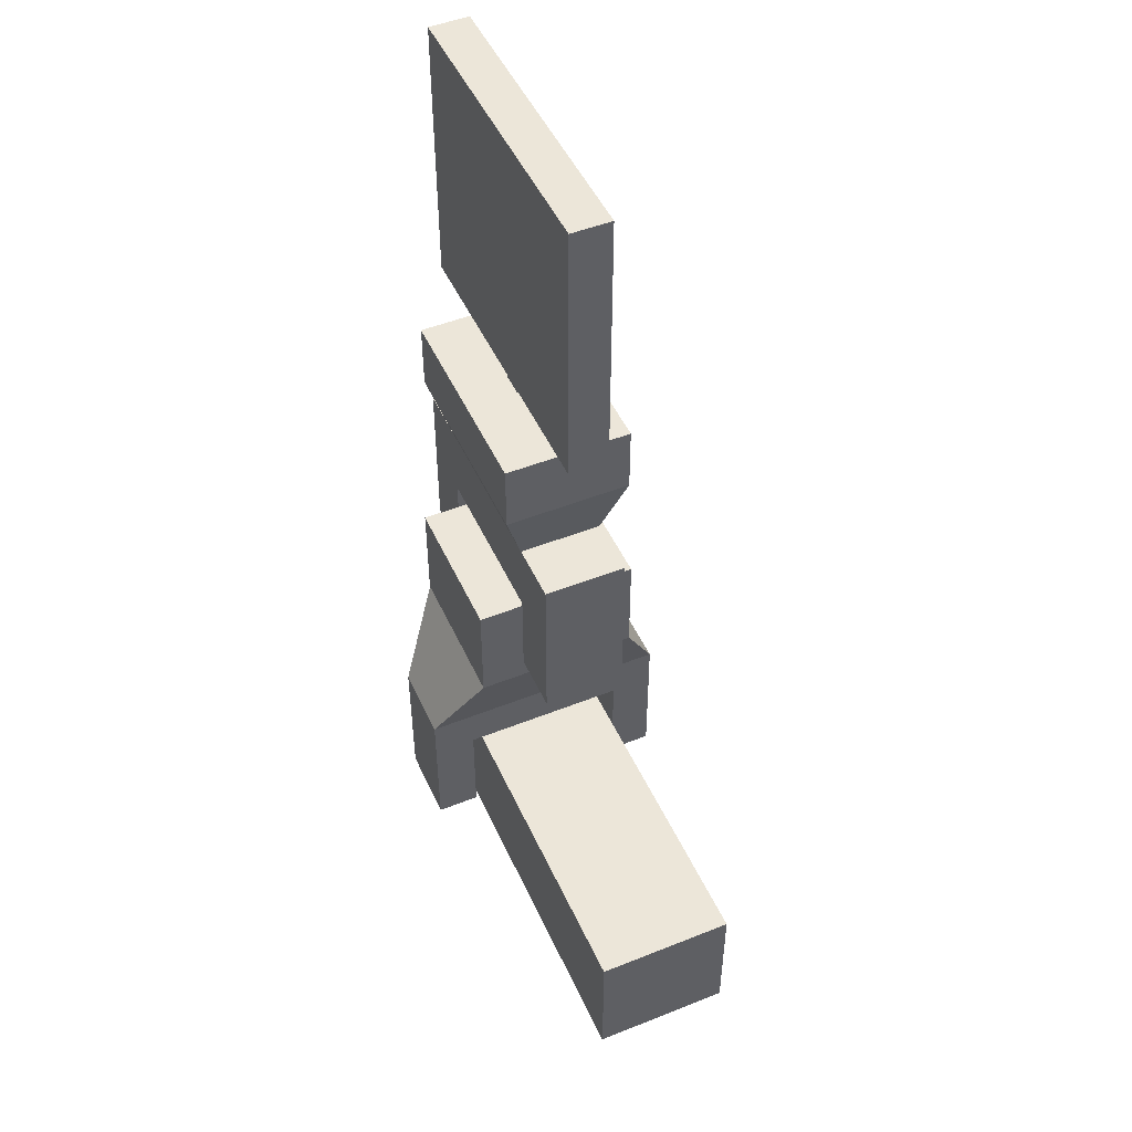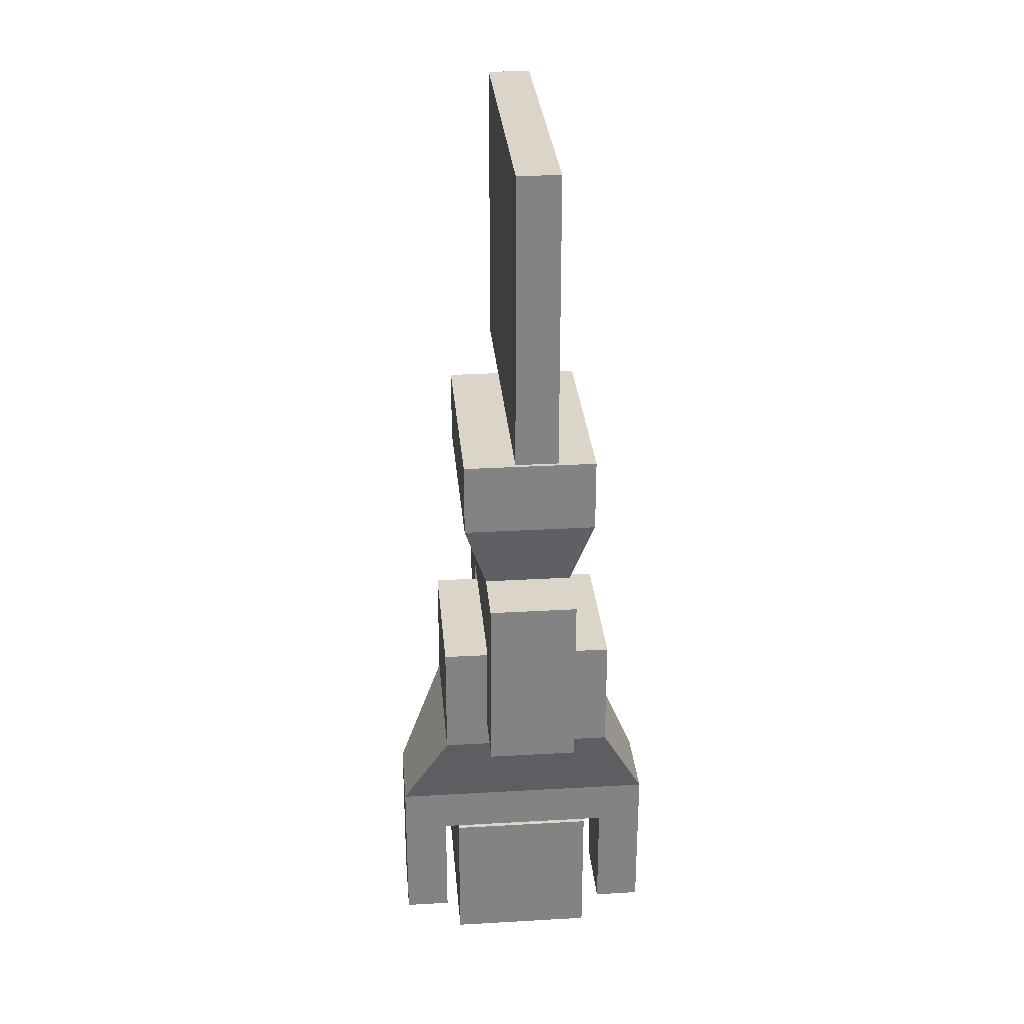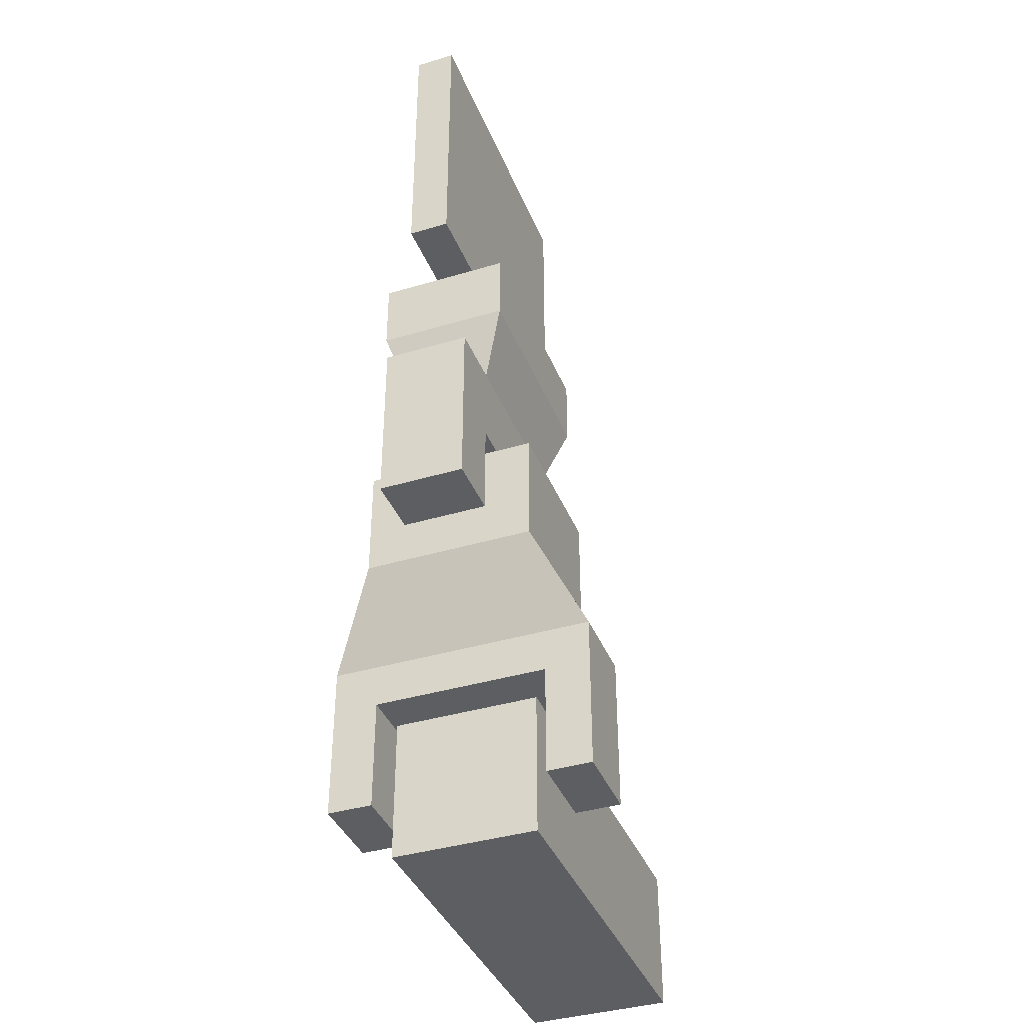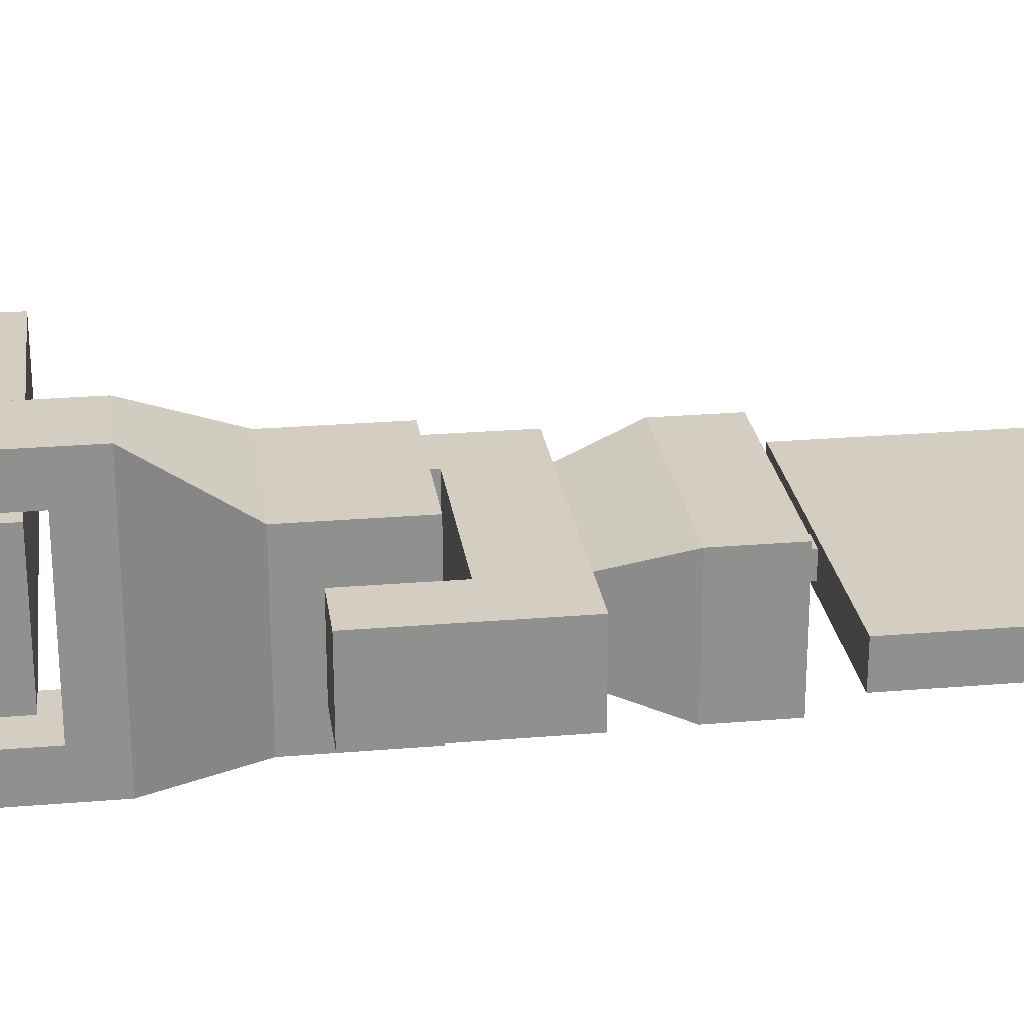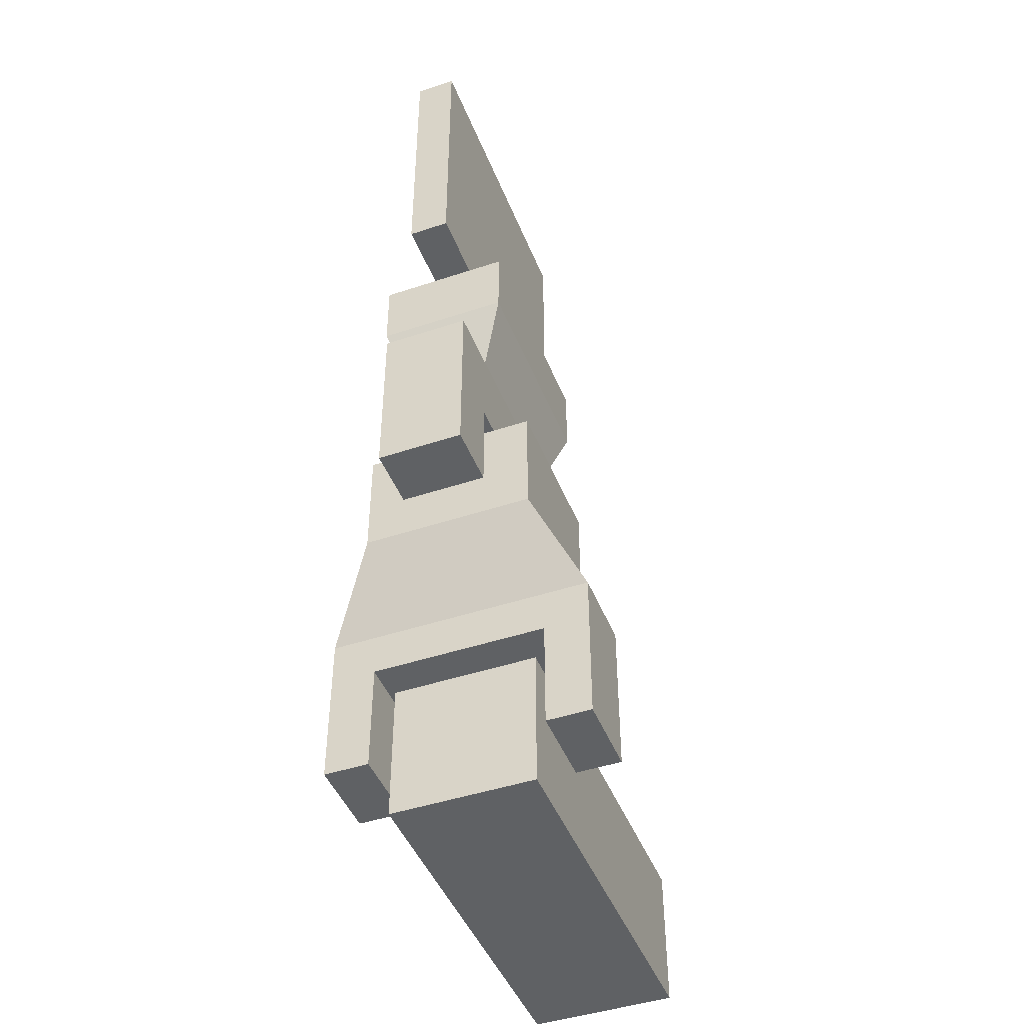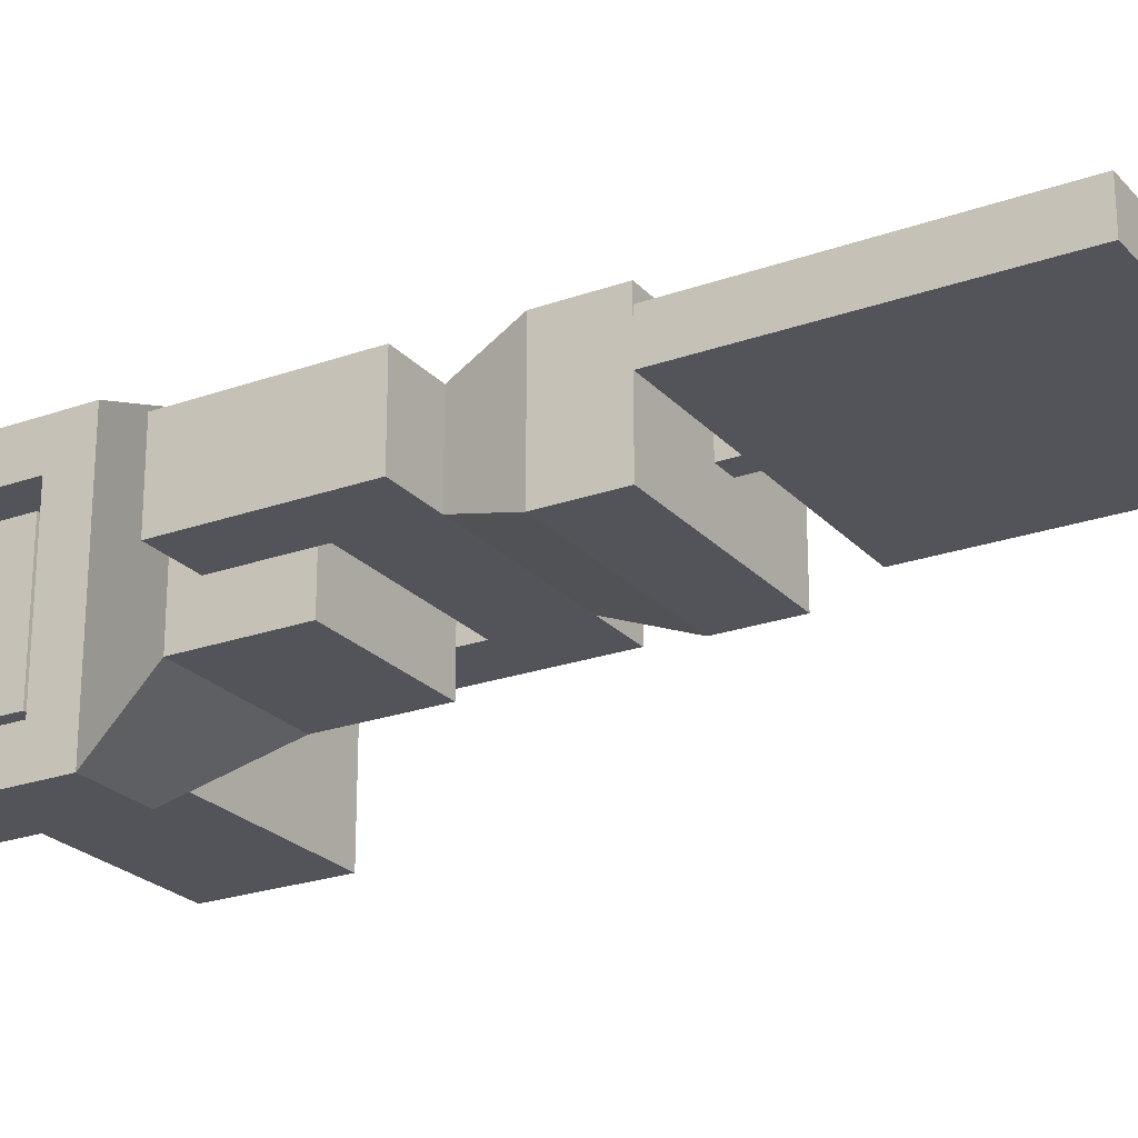
<metadata>
{"format":"obj","ext":"obj","renderer":"f3d","projection":"perspective","resolution":1024,"background":"white","views":[{"elev":48.9,"azim":66.1,"up":"+Z"},{"elev":29.2,"azim":-94.9,"up":"+Z"},{"elev":-38.8,"azim":-69.4,"up":"+Z"},{"elev":24.9,"azim":-97.8,"up":"+Y"},{"elev":-45.5,"azim":-69.0,"up":"+Z"},{"elev":-23.7,"azim":-59.2,"up":"+Y"}]}
</metadata>
<code>
o Cube.002_Cube.005
v -0.3524 -0.08062 0.08062
v -0.3524 0.08062 0.08062
v -0.3524 -0.08062 -0.08062
v -0.3524 0.08062 -0.08062
v 0.08062 -0.08062 0.08062
v 0.08062 0.08062 0.08062
v 0.08062 -0.08062 -0.08062
v 0.08062 0.08062 -0.08062
v -0.4266 -0.04837 0.4936
v -0.4266 0.04837 0.4936
v -0.4266 -0.04837 0.4039
v -0.4266 0.04837 0.4039
v -0.2271 -0.04837 0.4936
v -0.2271 0.04837 0.4936
v -0.2271 -0.04837 0.4039
v -0.2271 0.04837 0.4039
v -0.4954 -0.04837 0.4936
v -0.4954 0.04837 0.4936
v -0.4954 0.04837 0.4039
v -0.4954 -0.04837 0.4039
v -0.1583 -0.04837 0.4039
v -0.1583 0.04837 0.4039
v -0.1583 0.04837 0.4936
v -0.1583 -0.04837 0.4936
v -0.4266 0.04837 0.296
v -0.4266 -0.04837 0.296
v -0.2271 0.04837 0.296
v -0.2271 -0.04837 0.296
v -0.4954 -0.04837 0.296
v -0.4954 0.04837 0.296
v -0.1583 0.04837 0.296
v -0.1583 -0.04837 0.296
v -0.4485 -0.0734 0.5715
v -0.4485 0.0734 0.5715
v -0.2052 0.0734 0.5715
v -0.2052 -0.0734 0.5715
v -0.4485 -0.0734 0.6521
v -0.4485 0.0734 0.6521
v -0.2052 0.0734 0.6521
v -0.2052 -0.0734 0.6521
v -0.3406 -0.01376 0.6994
v -0.3406 0.01376 0.6994
v -0.3406 -0.01376 0.6167
v -0.3406 0.01376 0.6167
v -0.3131 -0.01376 0.6994
v -0.3131 0.01376 0.6994
v -0.3131 -0.01376 0.6167
v -0.3131 0.01376 0.6167
v -0.3718 -0.09782 0.1497
v -0.3718 0.09782 0.1497
v -0.3718 -0.09782 0.1003
v -0.3718 0.09782 0.1003
v -0.2811 -0.09782 0.1497
v -0.2811 0.09782 0.1497
v -0.2811 -0.09782 0.1003
v -0.2811 0.09782 0.1003
v -0.3718 -0.1481 0.1003
v -0.2811 -0.1481 0.1003
v -0.2811 -0.1481 0.1497
v -0.3718 -0.1481 0.1497
v -0.2811 0.1481 0.1003
v -0.3718 0.1481 0.1003
v -0.3718 0.1481 0.1497
v -0.2811 0.1481 0.1497
v -0.2811 -0.09782 -0.02532
v -0.3718 -0.09782 -0.02532
v -0.3718 0.09782 -0.02532
v -0.2811 0.09782 -0.02532
v -0.2811 -0.1481 -0.02532
v -0.3718 -0.1481 -0.02532
v -0.3718 0.1481 -0.02532
v -0.2811 0.1481 -0.02532
v -0.4141 -0.06358 0.2564
v -0.4141 0.06358 0.2564
v -0.2389 0.06358 0.2564
v -0.2389 -0.06358 0.2564
v -0.4141 -0.09624 0.2564
v -0.2389 -0.09624 0.2564
v -0.2389 0.09624 0.2564
v -0.4141 0.09624 0.2564
v -0.4141 -0.06358 0.384
v -0.4141 0.06358 0.384
v -0.2389 0.06358 0.384
v -0.2389 -0.06358 0.384
v -0.4141 -0.09624 0.384
v -0.2389 -0.09624 0.384
v -0.2389 0.09624 0.384
v -0.4141 0.09624 0.384
v -0.5042 -0.02492 1.006
v -0.5042 0.02136 1.006
v -0.5042 -0.02492 0.684
v -0.5042 0.02136 0.684
v -0.1495 -0.02492 1.006
v -0.1495 0.02136 1.006
v -0.1495 -0.02492 0.684
v -0.1495 0.02136 0.684
f 1 2 4 3
f 3 4 8 7
f 7 8 6 5
f 5 6 2 1
f 3 7 5 1
f 8 4 2 6
f 27 31 32 28
f 11 12 16 15
f 26 29 30 25
f 14 10 34 35
f 11 15 13 9
f 16 12 10 14
f 17 18 19 20
f 10 18 17 9
f 12 19 18 10
f 15 16 27 28
f 9 17 20 11
f 21 22 23 24
f 11 20 29 26
f 14 23 22 16
f 13 24 23 14
f 15 21 24 13
f 16 22 31 27
f 22 21 32 31
f 19 12 25 30
f 21 15 28 32
f 12 11 26 25
f 20 19 30 29
f 35 34 38 39
f 13 14 35 36
f 10 9 33 34
f 9 13 36 33
f 40 39 38 37
f 36 35 39 40
f 33 36 40 37
f 34 33 37 38
f 41 42 44 43
f 43 44 48 47
f 47 48 46 45
f 45 46 42 41
f 43 47 45 41
f 48 44 42 46
f 49 50 52 51
f 51 52 56 55
f 55 56 54 53
f 67 71 72 68
f 65 69 70 66
f 57 58 59 60
f 58 57 70 69
f 53 59 58 55
f 51 57 60 49
f 61 62 63 64
f 61 56 68 72
f 50 63 62 52
f 54 64 79 75
f 56 61 64 54
f 57 51 66 70
f 51 55 65 66
f 52 62 71 67
f 62 61 72 71
f 56 52 67 68
f 55 58 69 65
f 77 78 86 85
f 50 49 73 74
f 60 59 78 77
f 49 60 77 73
f 63 50 74 80
f 64 63 80 79
f 53 54 75 76
f 59 53 76 78
f 81 85 86 84 83 87 88 82
f 74 73 81 82
f 75 79 87 83
f 79 80 88 87
f 78 76 84 86
f 76 75 83 84
f 80 74 82 88
f 73 77 85 81
f 91 92 96 95
f 90 94 96 92
f 96 94 93 95
f 91 95 93 89
f 91 89 90 92
f 94 90 89 93

</code>
